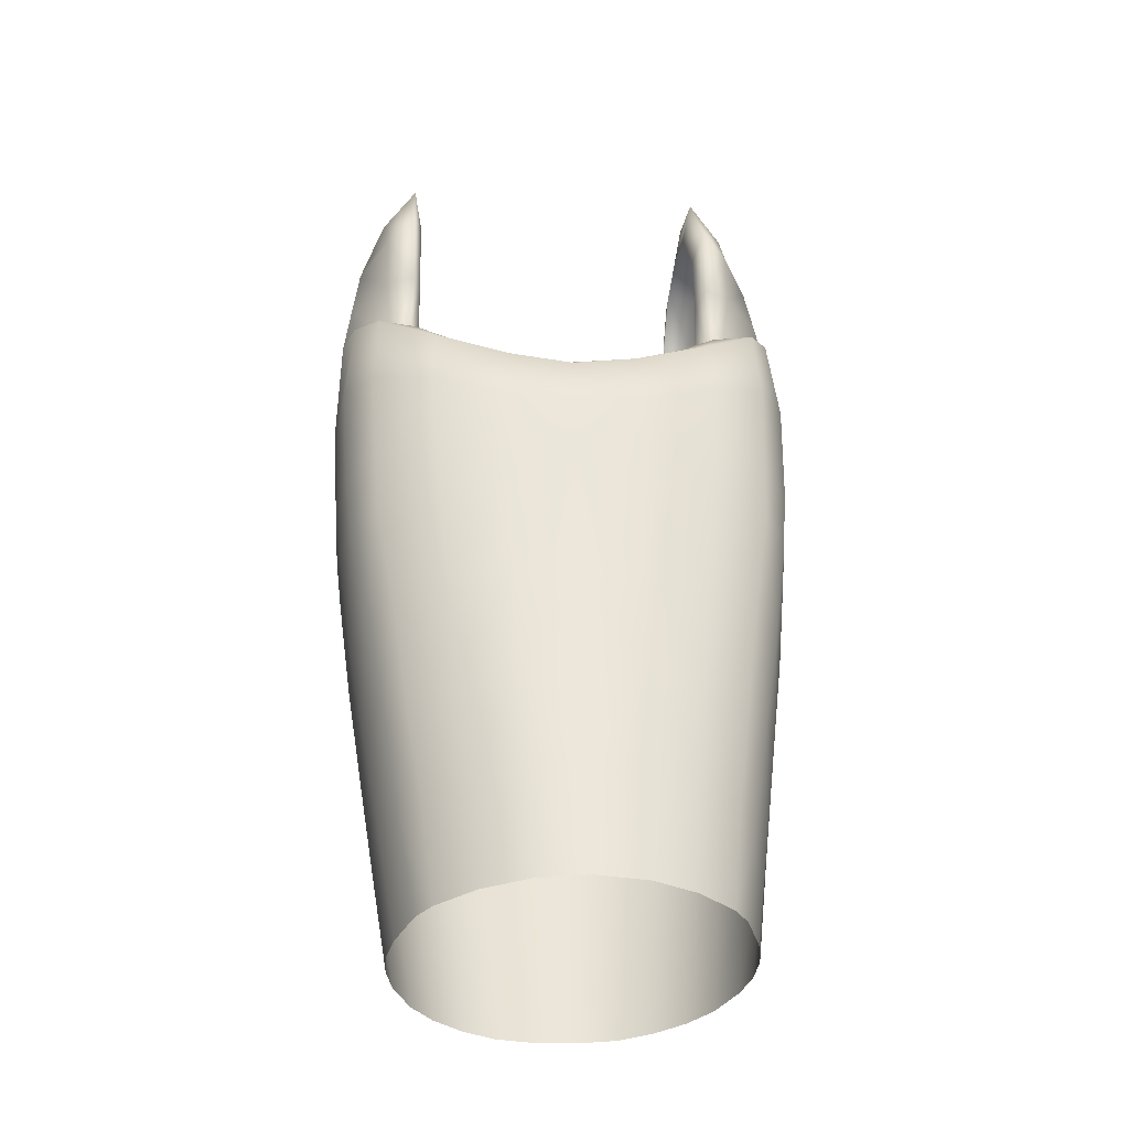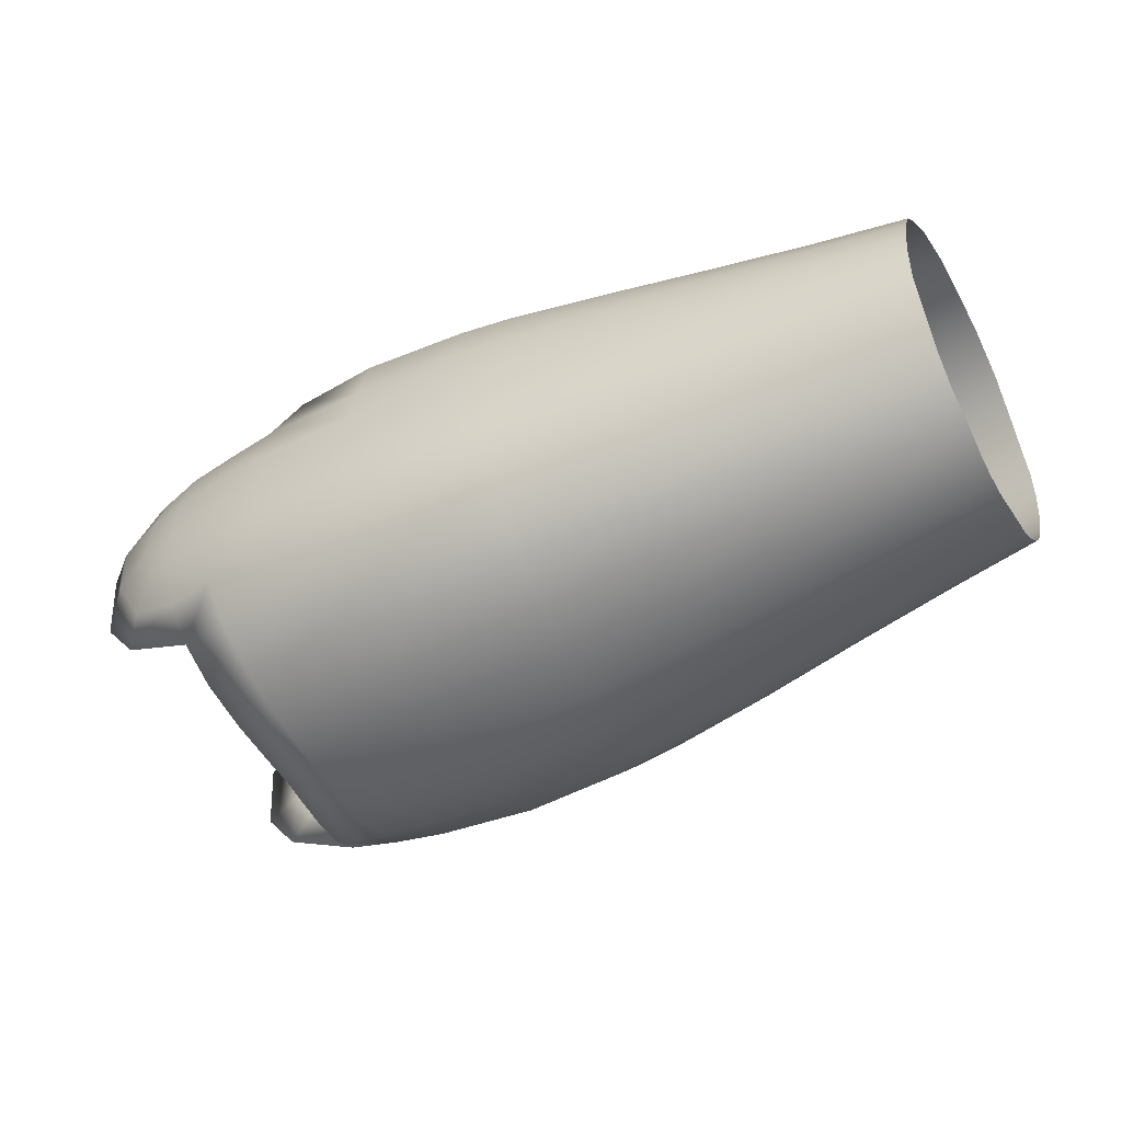
<metadata>
{"format":"obj","ext":"obj","renderer":"f3d","projection":"perspective","resolution":1024,"background":"white","views":[{"elev":52.2,"azim":85.6,"up":"+Y"},{"elev":-48.0,"azim":26.3,"up":"+Y"}]}
</metadata>
<code>
v 0.1009 -0.04242 0.01711
v 0.0762 -0.04518 0.01698
v 0.07699 -0.0458 0.01043
v 0.1469 -0.03729 0.01785
v 0.1237 -0.03969 0.01768
v 0.1242 -0.04025 0.01192
v 0.07616 -0.0426 0.02781
v 0.06343 -0.04374 0.02757
v 0.06352 -0.03926 0.03757
v 0.1001 -0.03988 0.02755
v 0.09981 -0.03558 0.0366
v 0.07566 -0.0381 0.03774
v 0.1228 -0.03721 0.02678
v 0.1228 -0.03303 0.03487
v 0.1464 -0.0344 0.02666
v 0.1462 -0.03043 0.03349
v 0.1675 -0.02839 0.03245
v 0.168 -0.03487 0.01839
v 0.1679 -0.03217 0.02587
v 0.07569 -0.03145 0.0455
v 0.06388 -0.03223 0.04633
v 0.1461 -0.02463 0.03973
v 0.1228 -0.02724 0.04154
v 0.06363 -0.04626 0.01682
v 0.04109 -0.0472 0.01599
v 0.04141 -0.04791 0.009099
v 0.01145 -0.04548 0.01425
v 0.02031 -0.04619 0.01504
v 0.01959 -0.04334 0.02533
v 0.04091 -0.04459 0.02669
v 0.0188 -0.0384 0.03522
v 0.008537 -0.0369 0.03445
v 0.01008 -0.04237 0.02457
v 0.04098 -0.03984 0.03714
v -0.002354 -0.03561 0.03229
v 0.006904 -0.03039 0.04164
v 0.04094 -0.0325 0.0462
v 0.01821 -0.03142 0.04363
v -0.004694 -0.02841 0.0396
v 0.005222 -0.02081 0.04763
v 0.04108 -0.0237 0.05061
v 0.01717 -0.02177 0.0497
v 0.06456 -0.02392 0.05156
v 0.09955 -0.02906 0.04433
v 0.09944 -0.02176 0.04895
v 0.07623 -0.02375 0.05079
v 0.1225 -0.01887 0.04697
v 0.1673 -0.02273 0.03825
v 0.1673 -0.01611 0.04248
v 0.146 -0.01729 0.0445
v 0.1462 -0.009511 0.04729
v 0.1223 -0.0107 0.04961
v 0.09901 -0.01214 0.05182
v 0.07656 -0.01187 0.0535
v 0.06496 -0.01233 0.05439
v 0.04181 -0.01201 0.05446
v 0.01682 -0.01079 0.05243
v 0.005204 -0.01046 0.0506
v 0.00507 -0.000125 0.05132
v -0.006834 3e-05 0.04899
v 0.04161 -0.000834 0.05468
v 0.01709 -0.000495 0.05288
v 0.06602 -0.00114 0.05474
v 0.07684 -0.001536 0.05424
v 0.09955 -0.001259 0.05273
v 0.1671 -0.007562 0.04558
v 0.1673 -0.000329 0.04643
v 0.1462 -0.000547 0.04849
v 0.1222 -0.000932 0.05072
v 0.04178 0.009087 0.05412
v 0.06633 0.007901 0.05425
v 0.06655 0.01697 0.05346
v 0.04211 0.01785 0.05337
v 0.01805 0.01913 0.05122
v 0.006436 0.01954 0.04897
v 0.005829 0.009755 0.05082
v 0.01755 0.009596 0.05238
v 0.07698 0.007204 0.05393
v 0.1001 0.007089 0.0523
v 0.1011 0.01539 0.05119
v 0.1227 0.007093 0.05031
v 0.1675 0.006679 0.04587
v 0.1466 0.007318 0.04795
v 0.06676 0.02924 0.05039
v 0.04295 0.03038 0.05042
v 0.07848 0.02842 0.04968
v 0.07776 0.01647 0.05297
v 0.102 0.0259 0.04752
v 0.1235 0.01515 0.04868
v 0.1462 0.01447 0.04616
v 0.1465 0.02271 0.04194
v 0.1236 0.02451 0.04462
v 0.1677 0.01343 0.04388
v 0.02355 0.03089 0.04772
v 0.03028 0.0402 0.04176
v 0.04647 0.03973 0.04345
v 0.06817 0.03788 0.04354
v 0.1022 0.03327 0.04109
v 0.07898 0.03607 0.04367
v 0.1462 0.02815 0.03726
v 0.1233 0.03046 0.03941
v 0.1676 0.02197 0.03943
v 0.1678 0.02592 0.03595
v 0.04008 0.04508 0.02957
v 0.06699 0.04302 0.03086
v 0.05179 0.04446 0.03082
v 0.07852 0.04169 0.03051
v 0.1009 0.03883 0.02974
v 0.1233 0.03638 0.02863
v 0.1684 0.0321 0.02741
v 0.1465 0.0342 0.02797
v 0.1468 0.0375 0.01712
v 0.1689 0.0357 0.01749
v 0.1693 0.03628 0.006368
v 0.1237 0.03887 0.01667
v 0.1014 0.0405 0.01646
v 0.07956 0.04252 0.01591
v 0.1021 0.03972 0.003136
v 0.08018 0.04163 0.002004
v 0.06771 0.04374 0.01512
v 0.06868 0.04276 0.001398
v 0.05944 0.04365 0.000914
v 0.0577 0.04477 0.01543
v 0.04691 0.04519 0.01395
v 0.02283 0.03048 0.03928
v 0.02008 0.02578 0.03528
v 0.01705 0.02237 0.03984
v 0.02927 0.03677 0.03382
v 0.03703 0.03961 0.02516
v 0.04315 0.03951 0.01294
v -0.004764 0.01935 0.04686
v 0.006418 0.02765 0.04025
v -0.02233 -0.01972 0.03696
v -0.006563 -0.01957 0.04482
v -0.01801 -0.01491 0.04239
v -0.02444 -0.003858 0.04236
v -0.0308 -0.008794 0.03571
v -0.02649 0.01016 0.04072
v -0.03372 0.01031 0.03417
v -0.01874 0.02222 0.04055
v -0.02593 0.02606 0.03266
v -0.005598 0.02948 0.03964
v -0.00673 0.03547 0.03302
v 0.009841 0.03266 0.03395
v 0.000366 -0.04113 0.02326
v 0.002414 -0.04433 0.01395
v -0.006797 -0.01046 0.0478
v -0.00614 0.009658 0.04851
v -0.01196 -0.008448 0.04663
v -0.01492 -0.001135 0.04679
v -0.01488 0.009133 0.0463
v -0.01204 0.01719 0.04528
v 0.04988 0.04424 0.000443
v 0.04555 0.03981 0.000692
v 0.005697 -0.03266 0.01412
v 0.00328 -0.02956 0.0247
v 0.001298 -0.0254 0.03149
v 0.02695 0.02696 0.02964
v 0.03129 0.03042 0.02328
v 0.03607 0.03148 0.01241
v -0.01583 -0.01336 0.03499
v -0.0222 -0.005135 0.03405
v -0.0244 0.009241 0.03289
v -0.01853 0.02109 0.03176
v -0.004089 0.02817 0.03203
v 0.008381 0.02605 0.03273
v 0.02261 0.02405 0.03353
v 0.03786 0.02903 0.001415
v 0.06429 -0.04693 0.009988
v 0.1013 -0.04301 0.0112
v 0.1681 -0.03539 0.01333
v 0.003202 -0.04527 0.007195
v 0.02091 -0.04693 0.008121
v 0.1471 0.03744 0.005298
v 0.01213 -0.04621 0.007672
v 0.007396 -0.03279 0.006154
v 0.07677 -0.04647 0.003835
v 0.1014 -0.04358 0.005274
v 0.1473 -0.03831 0.007477
v 0.1469 -0.03783 0.01265
v 0.06422 -0.04761 0.003132
v 0.06496 -0.04721 -0.007882
v 0.06594 -0.04475 -0.01851
v 0.07806 -0.04354 -0.01787
v 0.07767 -0.04604 -0.007257
v 0.1015 -0.04312 -0.005488
v 0.102 -0.04065 -0.0152
v 0.1241 -0.04016 -0.003322
v 0.1248 -0.03762 -0.01203
v 0.1476 -0.03718 -0.001735
v 0.1242 -0.04083 0.006126
v 0.1692 -0.03223 -0.006764
v 0.169 -0.03466 0.00044
v 0.1685 -0.03586 0.008278
v 0.07881 -0.03852 -0.02675
v 0.1025 -0.03575 -0.02403
v 0.0671 -0.03955 -0.02841
v 0.148 -0.03461 -0.0092
v 0.1485 -0.03013 -0.01642
v 0.1255 -0.03323 -0.01967
v 0.01201 -0.04677 0.00104
v 0.01156 -0.04573 -0.009761
v 0.02109 -0.04675 -0.009504
v 0.02091 -0.04755 0.001169
v 0.04244 -0.04806 -0.00878
v 0.04168 -0.04855 0.002203
v 0.01091 -0.04229 -0.02061
v 0.02119 -0.04383 -0.02019
v 0.04344 -0.04542 -0.01991
v -0.000115 -0.0407 -0.01968
v -0.001764 -0.03506 -0.02841
v 0.009948 -0.03731 -0.02903
v 0.02137 -0.03861 -0.02982
v 0.04423 -0.03997 -0.03018
v -0.003108 -0.02743 -0.03538
v 0.008863 -0.02908 -0.03689
v 0.04482 -0.03219 -0.03619
v 0.06829 -0.0324 -0.03507
v 0.07985 -0.03199 -0.03336
v 0.1028 -0.02948 -0.02997
v 0.1489 -0.02385 -0.02252
v 0.17 -0.02212 -0.01895
v 0.1696 -0.0278 -0.01353
v 0.1257 -0.02607 -0.02663
v 0.1494 -0.01676 -0.02674
v 0.1258 -0.01857 -0.0308
v 0.1027 -0.02061 -0.03467
v 0.08052 -0.02085 -0.03828
v 0.06903 -0.02157 -0.04004
v 0.04597 -0.02147 -0.04215
v 0.02093 -0.03032 -0.03771
v 0.02091 -0.02009 -0.04253
v 0.009183 -0.0195 -0.04179
v -0.003012 -0.01906 -0.04008
v -0.002859 -0.009001 -0.04328
v 0.04589 -0.01055 -0.04455
v 0.0702 -0.01066 -0.04247
v 0.08094 -0.01086 -0.04098
v 0.1034 -0.0101 -0.03762
v 0.1259 -0.009204 -0.03379
v 0.17 -0.01434 -0.02367
v 0.1496 -0.008193 -0.02963
v 0.04609 -0.000704 -0.0459
v 0.04643 0.008046 -0.04684
v 0.07078 0.007368 -0.04467
v 0.02228 0.009509 -0.04703
v 0.01052 0.01025 -0.0459
v 0.02181 -7.1e-05 -0.04637
v 0.07055 -0.001689 -0.04372
v 0.08112 -0.002222 -0.04236
v 0.105 0.006538 -0.03921
v 0.1271 0.006977 -0.03481
v 0.1264 -0.001248 -0.0349
v 0.1704 -0.007408 -0.02588
v 0.15 -0.00037 -0.0306
v 0.04711 0.02091 -0.04631
v 0.07082 0.02 -0.04403
v 0.08244 0.01943 -0.04218
v 0.0819 0.007057 -0.04314
v 0.1056 0.01757 -0.03758
v 0.1269 0.01694 -0.03264
v 0.1495 0.006986 -0.03027
v 0.1495 0.01589 -0.02772
v 0.1703 0.01583 -0.02332
v 0.1707 0.006585 -0.02601
v 0.02756 0.02178 -0.04542
v 0.03384 0.03212 -0.04082
v 0.0501 0.03147 -0.04101
v 0.07172 0.02982 -0.03889
v 0.08248 0.0281 -0.03775
v 0.1488 0.02213 -0.02422
v 0.1703 0.02038 -0.02067
v 0.1263 0.02379 -0.02872
v 0.0426 0.03934 -0.02902
v 0.05437 0.03859 -0.02913
v 0.08096 0.03616 -0.02601
v 0.1032 0.03369 -0.02279
v 0.1254 0.03168 -0.01933
v 0.1054 0.02604 -0.0327
v 0.1484 0.02987 -0.01628
v 0.1698 0.03356 -0.004422
v 0.1478 0.03521 -0.006292
v 0.1702 0.0281 -0.01347
v 0.1248 0.03645 -0.008086
v 0.1025 0.0379 -0.0101
v 0.08075 0.0398 -0.01181
v 0.06889 0.04106 -0.01229
v 0.05895 0.04192 -0.01364
v 0.06951 0.0373 -0.02759
v 0.04808 0.04254 -0.01319
v 0.02034 0.01489 -0.03662
v 0.023 0.01914 -0.03256
v 0.02612 0.023 -0.03715
v 0.03213 0.03028 -0.03248
v 0.03915 0.03481 -0.02391
v 0.0442 0.03712 -0.01143
v 0.00983 0.0199 -0.03895
v -0.000817 0.01038 -0.04476
v -0.01949 -0.02618 -0.02901
v -0.01468 -0.02248 -0.03488
v -0.02795 -0.01529 -0.03063
v -0.02099 -0.01168 -0.03754
v -0.03083 0.003729 -0.03307
v -0.02306 0.002371 -0.03882
v -0.02305 0.01954 -0.03398
v -0.00382 0.02885 -0.03452
v -0.00218 0.02171 -0.03973
v -0.01526 0.01431 -0.04034
v 0.01275 0.02606 -0.03347
v 0.003 -0.04566 0.000347
v 0.001781 -0.04434 -0.009552
v 0.0213 -0.01007 -0.04494
v 0.009995 0.00029 -0.04587
v -0.008243 -0.01691 -0.03977
v -0.01103 0.00038 -0.0431
v -0.002128 0.000542 -0.04462
v 0.009198 -0.009506 -0.04451
v 0.1041 -0.001826 -0.03877
v 0.1707 -0.00042 -0.02666
v -0.008223 0.008504 -0.04341
v 0.006382 -0.03422 -0.001804
v 0.004902 -0.03324 -0.01294
v 0.00354 -0.0305 -0.02056
v 0.02536 0.01779 -0.03031
v 0.02938 0.02144 -0.0267
v 0.03319 0.02611 -0.02078
v 0.03703 0.02929 -0.009961
v 0.000213 -0.02619 -0.02732
v -0.01313 -0.0195 -0.02777
v -0.01949 -0.01131 -0.02899
v -0.02166 0.003003 -0.03082
v -0.01581 0.0149 -0.03151
v -0.001334 0.02191 -0.03191
v 0.01113 0.0198 -0.03113
v 0.01885 0.0146 -0.03044
v 0.1242 0.03851 0.004208
v -0.002557 -0.01989 0.03698
v 0.01609 0.02088 0.03372
v -0.01111 -0.009787 -0.04159
f 1 2 3
f 4 5 6
f 2 7 8
f 9 8 7
f 10 7 2
f 11 12 7
f 1 5 13
f 14 11 10
f 15 16 14
f 15 13 5
f 17 16 15
f 4 18 19
f 20 12 11
f 12 20 21
f 22 16 17
f 16 22 23
f 11 14 23
f 24 25 26
f 27 28 29
f 28 25 30
f 24 8 30
f 31 32 33
f 31 29 30
f 8 9 34
f 35 32 36
f 34 37 38
f 37 34 9
f 39 36 40
f 41 42 38
f 21 43 41
f 43 21 20
f 44 45 46
f 23 47 45
f 48 49 50
f 22 50 47
f 51 50 49
f 52 47 50
f 53 45 47
f 45 53 54
f 55 43 46
f 43 55 56
f 56 57 42
f 40 42 57
f 58 59 60
f 61 62 57
f 55 63 61
f 54 64 63
f 53 65 64
f 65 53 52
f 66 67 68
f 51 68 69
f 70 71 72
f 70 73 74
f 75 76 77
f 78 71 63
f 65 79 78
f 80 79 81
f 67 82 83
f 68 83 81
f 84 85 73
f 86 84 72
f 86 87 80
f 88 80 89
f 90 91 92
f 91 90 93
f 94 74 73
f 95 94 85
f 96 85 84
f 97 84 86
f 88 98 99
f 100 101 92
f 91 102 103
f 101 98 88
f 104 95 96
f 97 105 106
f 107 105 97
f 99 98 108
f 109 108 98
f 109 101 100
f 103 110 111
f 112 113 114
f 112 111 110
f 115 109 111
f 109 115 116
f 108 116 117
f 116 118 119
f 120 105 107
f 120 121 122
f 105 120 123
f 124 104 106
f 125 126 127
f 127 74 94
f 95 128 125
f 104 129 128
f 124 130 129
f 131 75 132
f 133 39 134
f 135 136 137
f 136 138 139
f 138 140 141
f 140 142 143
f 144 143 142
f 127 126 144
f 33 145 146
f 32 35 145
f 38 36 32
f 36 38 42
f 147 134 40
f 58 57 62
f 131 148 76
f 75 74 127
f 134 147 149
f 60 150 149
f 136 135 149
f 151 150 60
f 71 70 61
f 77 62 61
f 62 77 76
f 78 87 72
f 79 80 87
f 79 65 69
f 93 90 83
f 83 90 89
f 59 76 148
f 152 151 148
f 151 138 136
f 151 152 140
f 152 131 142
f 124 153 154
f 155 146 145
f 156 145 35
f 157 35 39
f 125 128 158
f 128 129 159
f 129 130 160
f 39 133 161
f 133 137 162
f 162 137 139
f 163 139 141
f 164 141 143
f 165 143 144
f 166 144 126
f 126 125 167
f 130 154 168
f 2 24 169
f 5 1 170
f 171 18 4
f 27 146 172
f 25 28 173
f 115 112 174
f 118 116 115
f 121 120 117
f 153 124 123
f 28 27 175
f 155 176 172
f 3 177 178
f 179 180 6
f 177 181 182
f 183 184 185
f 186 178 177
f 187 186 185
f 178 186 188
f 189 188 186
f 190 188 189
f 190 179 191
f 192 193 190
f 193 194 179
f 195 196 187
f 184 183 197
f 192 198 199
f 198 189 200
f 187 196 200
f 181 169 26
f 201 202 203
f 204 203 205
f 181 206 205
f 202 207 208
f 208 209 205
f 182 205 209
f 210 211 212
f 209 208 213
f 214 197 183
f 211 215 216
f 217 214 213
f 197 214 217
f 218 219 195
f 196 195 219
f 200 196 220
f 221 222 223
f 224 221 199
f 222 221 225
f 226 225 221
f 224 220 227
f 220 219 228
f 229 228 219
f 218 217 230
f 230 217 231
f 232 231 216
f 233 234 235
f 236 230 232
f 229 230 236
f 228 229 237
f 238 239 227
f 239 240 226
f 241 225 242
f 225 226 240
f 243 244 245
f 246 244 243
f 247 246 248
f 237 249 250
f 239 238 250
f 251 252 253
f 254 242 255
f 242 240 253
f 244 256 257
f 258 259 245
f 251 259 258
f 260 261 252
f 262 252 261
f 263 264 265
f 266 256 244
f 267 268 256
f 257 256 268
f 258 257 269
f 260 258 270
f 271 263 261
f 272 264 263
f 273 261 260
f 274 275 268
f 269 268 275
f 276 270 269
f 270 276 277
f 278 273 279
f 278 280 271
f 272 271 280
f 114 281 282
f 282 281 283
f 284 282 280
f 278 277 285
f 277 276 286
f 285 286 119
f 287 286 276
f 287 288 122
f 289 275 288
f 290 288 275
f 291 292 293
f 266 246 291
f 293 294 267
f 274 267 294
f 295 296 290
f 297 247 298
f 299 300 215
f 301 302 300
f 303 304 302
f 304 303 305
f 306 307 308
f 307 306 309
f 291 297 309
f 202 201 310
f 207 202 311
f 213 208 207
f 212 216 231
f 234 233 216
f 312 232 233
f 298 247 313
f 247 297 291
f 215 300 314
f 235 234 314
f 314 300 302
f 315 316 235
f 236 243 249
f 248 243 236
f 312 317 313
f 245 259 250
f 318 250 259
f 318 253 240
f 265 319 255
f 255 253 252
f 317 235 316
f 316 315 320
f 302 304 315
f 308 320 315
f 320 308 307
f 154 153 290
f 311 310 321
f 210 311 322
f 211 210 323
f 293 324 325
f 294 325 326
f 295 326 327
f 211 328 329
f 299 329 330
f 303 301 330
f 305 303 331
f 306 305 332
f 309 306 333
f 292 309 334
f 292 335 324
f 296 327 168
f 169 181 177
f 191 6 170
f 171 180 179
f 172 310 201
f 206 26 173
f 284 336 174
f 118 336 284
f 286 287 121
f 153 122 288
f 175 201 204
f 321 310 172
f 170 1 3
f 180 4 6
f 24 2 8
f 12 9 7
f 1 10 2
f 10 11 7
f 10 1 13
f 13 14 10
f 13 15 14
f 4 15 5
f 19 17 15
f 15 4 19
f 44 20 11
f 9 12 21
f 48 22 17
f 14 16 23
f 44 11 23
f 169 24 26
f 33 27 29
f 29 28 30
f 25 24 30
f 29 31 33
f 34 31 30
f 30 8 34
f 39 35 36
f 31 34 38
f 21 37 9
f 134 39 40
f 37 41 38
f 37 21 41
f 46 43 20
f 20 44 46
f 44 23 45
f 22 48 50
f 23 22 47
f 66 51 49
f 51 52 50
f 52 53 47
f 46 45 54
f 54 55 46
f 41 43 56
f 41 56 42
f 58 40 57
f 147 58 60
f 56 61 57
f 56 55 61
f 55 54 63
f 54 53 64
f 69 65 52
f 51 66 68
f 52 51 69
f 73 70 72
f 77 70 74
f 74 75 77
f 64 78 63
f 64 65 78
f 89 80 81
f 68 67 83
f 69 68 81
f 72 84 73
f 87 86 72
f 88 86 80
f 92 88 89
f 89 90 92
f 102 91 93
f 85 94 73
f 96 95 85
f 97 96 84
f 99 97 86
f 86 88 99
f 91 100 92
f 100 91 103
f 92 101 88
f 106 104 96
f 96 97 106
f 99 107 97
f 107 99 108
f 101 109 98
f 111 109 100
f 100 103 111
f 174 112 114
f 113 112 110
f 112 115 111
f 108 109 116
f 107 108 117
f 117 116 119
f 117 120 107
f 123 120 122
f 106 105 123
f 123 124 106
f 94 125 127
f 94 95 125
f 95 104 128
f 104 124 129
f 142 131 132
f 135 133 134
f 133 135 137
f 137 136 139
f 139 138 141
f 141 140 143
f 132 144 142
f 132 127 144
f 27 33 146
f 33 32 145
f 31 38 32
f 40 36 42
f 58 147 40
f 59 58 62
f 75 131 76
f 132 75 127
f 135 134 149
f 147 60 149
f 150 136 149
f 148 151 60
f 63 71 61
f 70 77 61
f 59 62 76
f 71 78 72
f 78 79 87
f 81 79 69
f 82 93 83
f 81 83 89
f 60 59 148
f 131 152 148
f 150 151 136
f 138 151 140
f 140 152 142
f 130 124 154
f 156 155 145
f 157 156 35
f 337 157 39
f 167 125 158
f 158 128 159
f 159 129 160
f 337 39 161
f 161 133 162
f 163 162 139
f 164 163 141
f 165 164 143
f 166 165 144
f 338 166 126
f 338 126 167
f 160 130 168
f 3 2 169
f 6 5 170
f 180 171 4
f 175 27 172
f 26 25 173
f 336 115 174
f 336 118 115
f 119 121 117
f 122 153 123
f 173 28 175
f 146 155 172
f 170 3 178
f 191 179 6
f 185 177 182
f 182 183 185
f 185 186 177
f 184 187 185
f 191 178 188
f 187 189 186
f 198 190 189
f 188 190 191
f 198 192 190
f 190 193 179
f 184 195 187
f 195 184 197
f 223 192 199
f 199 198 200
f 189 187 200
f 206 181 26
f 204 201 203
f 206 204 205
f 182 181 205
f 203 202 208
f 203 208 205
f 183 182 209
f 207 210 212
f 214 209 213
f 209 214 183
f 212 211 216
f 231 217 213
f 218 197 217
f 197 218 195
f 220 196 219
f 224 200 220
f 199 221 223
f 200 224 199
f 241 222 225
f 224 226 221
f 226 224 227
f 227 220 228
f 218 229 219
f 229 218 230
f 232 230 231
f 233 232 216
f 317 233 235
f 312 236 232
f 237 229 236
f 238 228 237
f 228 238 227
f 227 239 226
f 254 241 242
f 242 225 240
f 249 243 245
f 248 246 243
f 313 247 248
f 238 237 250
f 318 239 250
f 318 251 253
f 319 254 255
f 255 242 253
f 245 244 257
f 257 258 245
f 260 251 258
f 251 260 252
f 263 262 261
f 262 263 265
f 246 266 244
f 266 267 256
f 269 257 268
f 270 258 269
f 279 260 270
f 273 271 261
f 271 272 263
f 279 273 260
f 267 274 268
f 289 269 275
f 289 276 269
f 279 270 277
f 277 278 279
f 273 278 271
f 283 272 280
f 174 114 282
f 280 282 283
f 278 284 280
f 284 278 285
f 285 277 286
f 118 285 119
f 289 287 276
f 121 287 122
f 287 289 288
f 274 290 275
f 266 291 293
f 266 293 267
f 295 274 294
f 274 295 290
f 307 297 298
f 211 299 215
f 299 301 300
f 301 303 302
f 308 304 305
f 305 306 308
f 297 307 309
f 292 291 309
f 311 202 310
f 210 207 311
f 212 213 207
f 213 212 231
f 215 234 216
f 317 312 233
f 316 298 313
f 246 247 291
f 234 215 314
f 339 235 314
f 339 314 302
f 339 315 235
f 237 236 249
f 312 248 236
f 248 312 313
f 249 245 250
f 251 318 259
f 239 318 240
f 262 265 255
f 262 255 252
f 313 317 316
f 298 316 320
f 339 302 315
f 304 308 315
f 298 320 307
f 296 154 290
f 322 311 321
f 323 210 322
f 328 211 323
f 294 293 325
f 295 294 326
f 296 295 327
f 299 211 329
f 301 299 330
f 331 303 330
f 332 305 331
f 333 306 332
f 334 309 333
f 335 292 334
f 293 292 324
f 154 296 168
f 3 169 177
f 178 191 170
f 194 171 179
f 175 172 201
f 204 206 173
f 282 284 174
f 285 118 284
f 119 286 121
f 290 153 288
f 173 175 204
f 176 321 172

</code>
